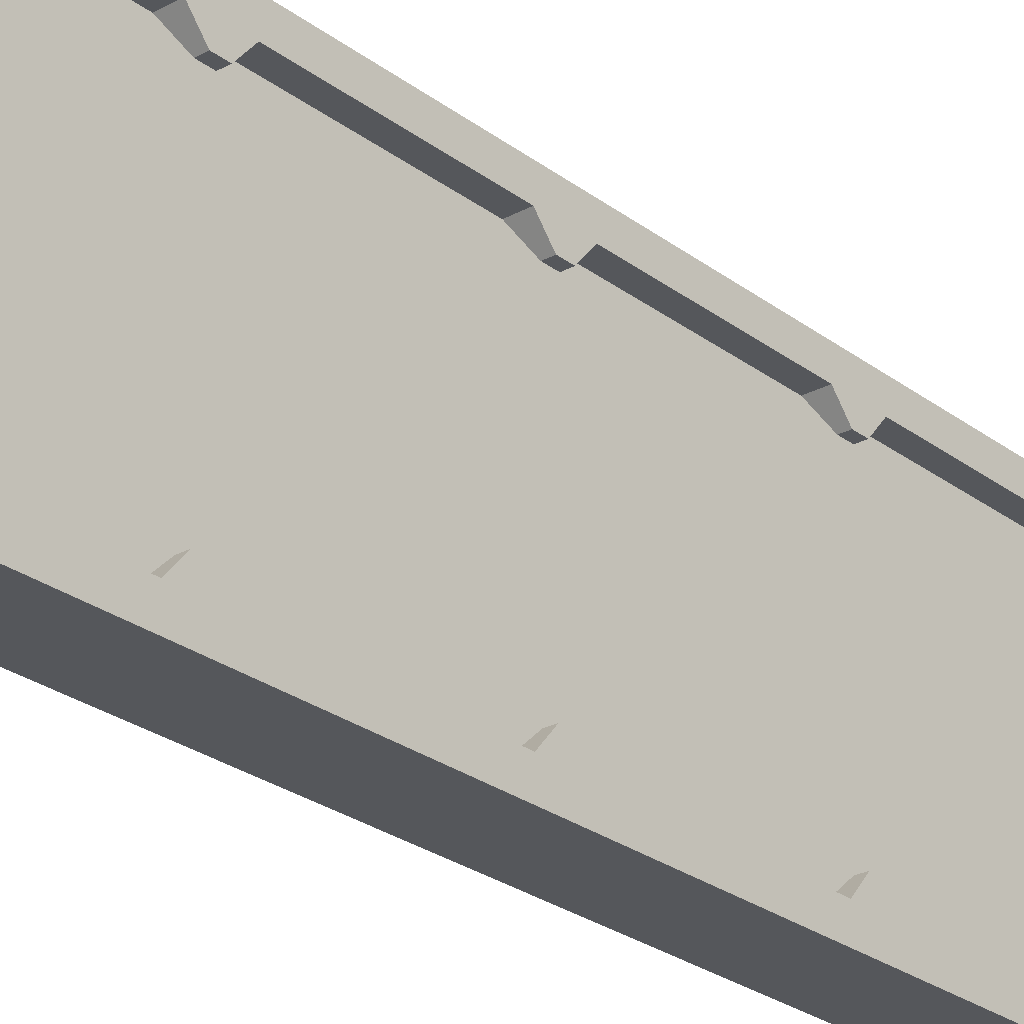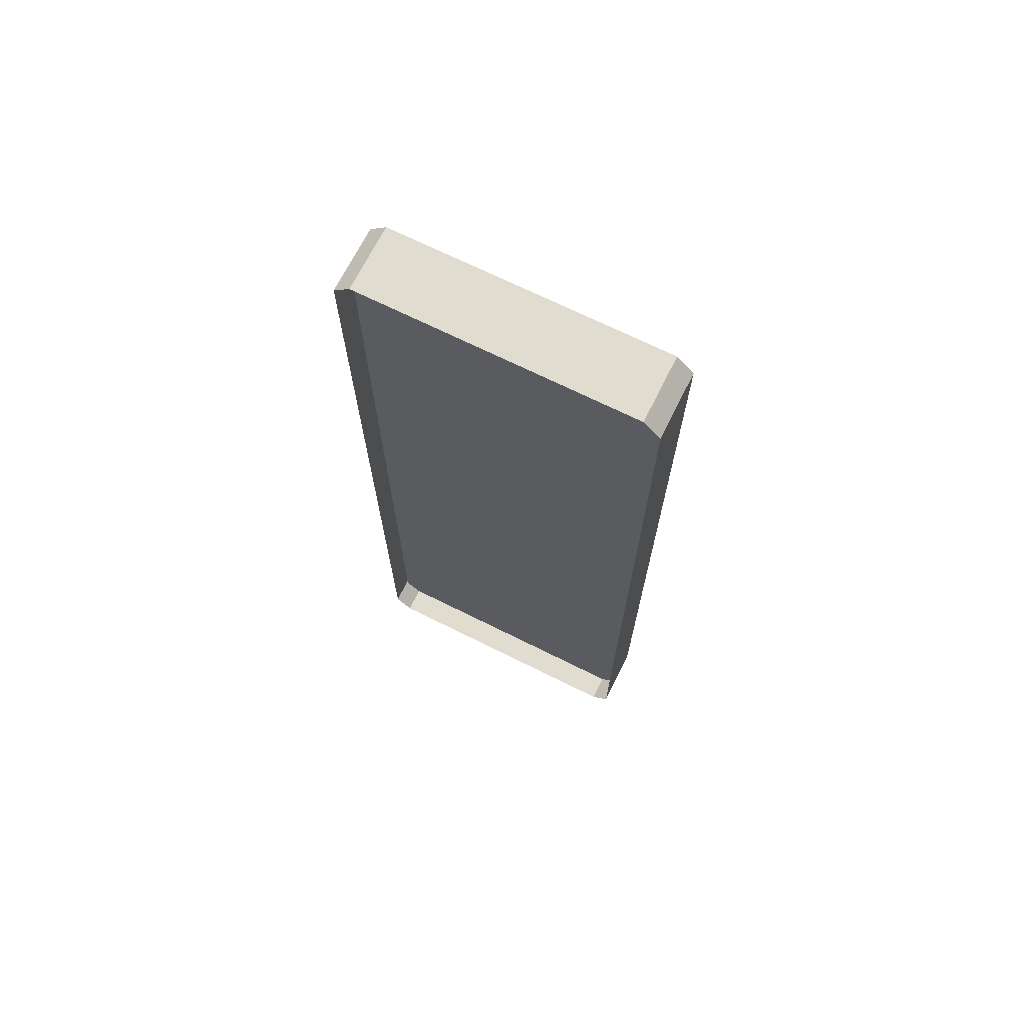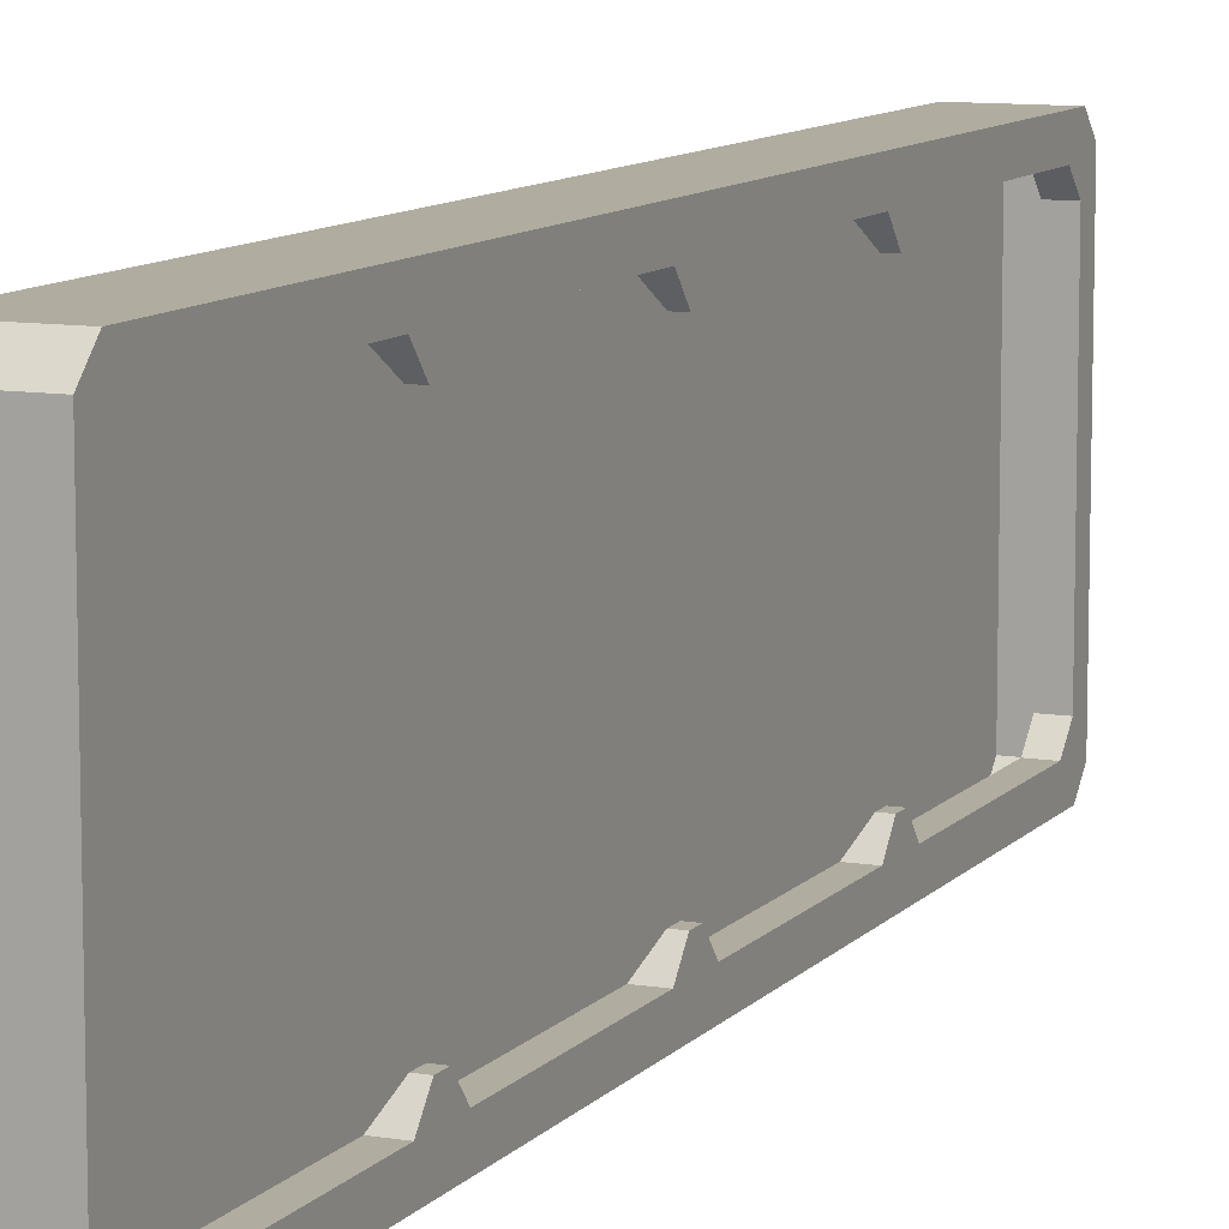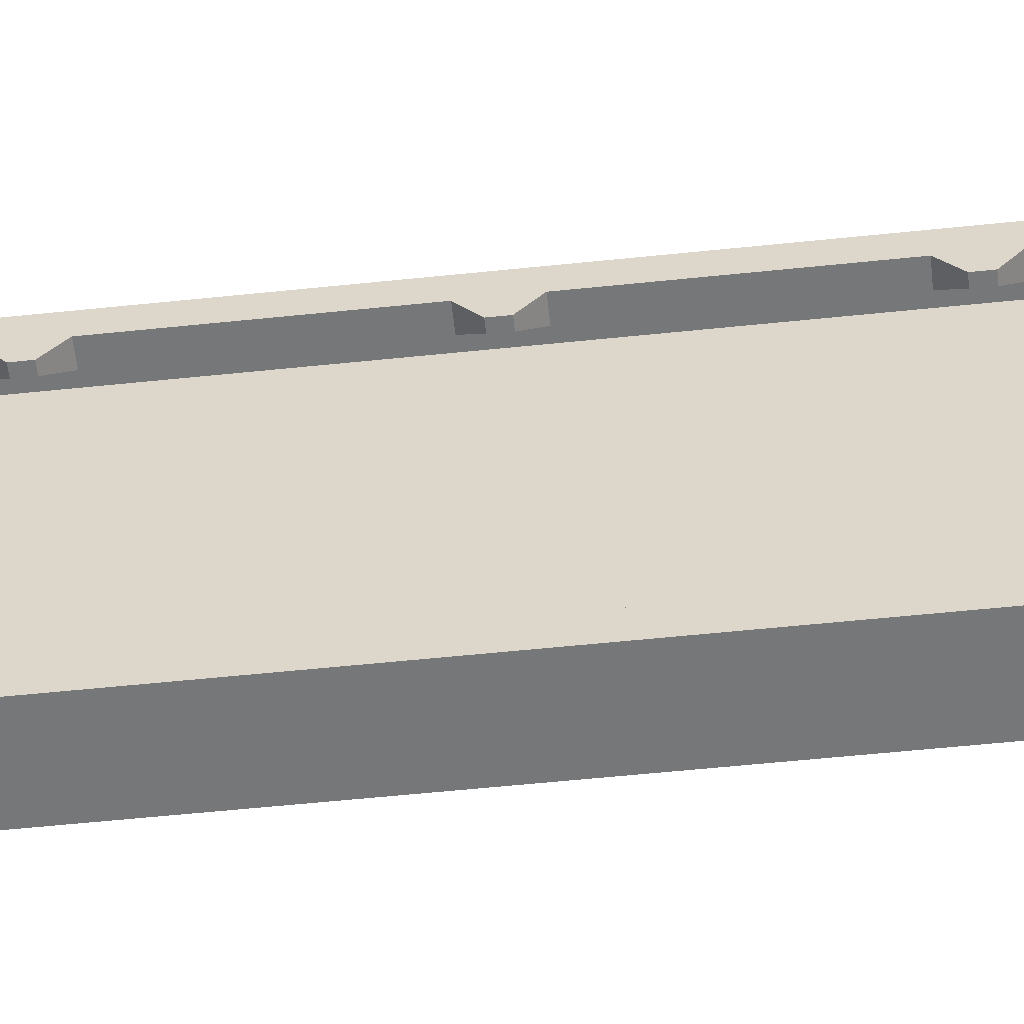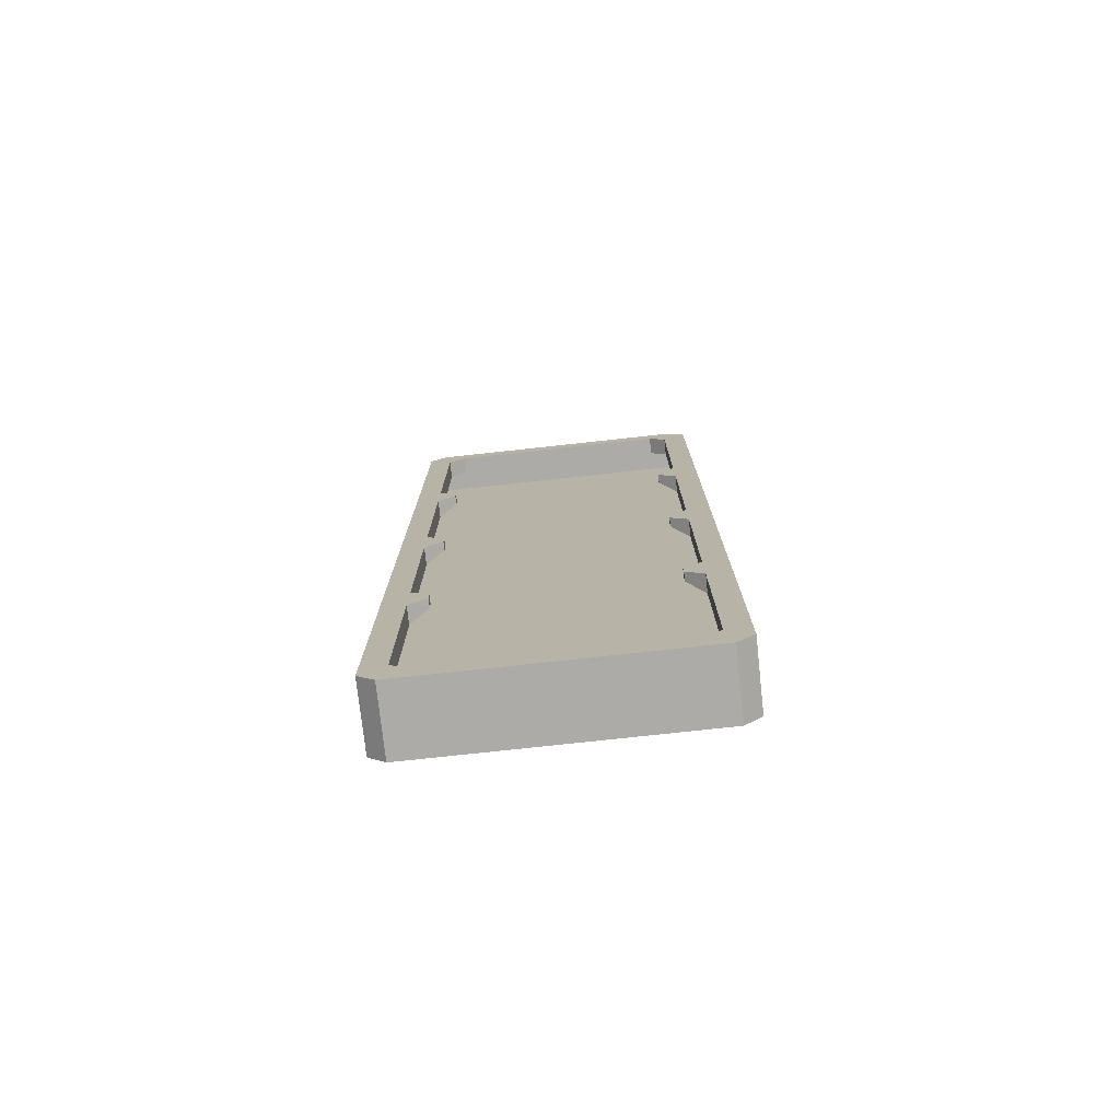
<metadata>
{"format":"obj","ext":"obj","renderer":"f3d","projection":"perspective","resolution":1024,"background":"white","views":[{"elev":-26.4,"azim":40.5,"up":"+Z"},{"elev":69.7,"azim":-63.5,"up":"+Y"},{"elev":9.9,"azim":23.0,"up":"+Z"},{"elev":-57.1,"azim":96.2,"up":"+Z"},{"elev":-76.3,"azim":96.2,"up":"+Y"}]}
</metadata>
<code>
g TRACK
v -0.03731 -0.7135 -0.2488
v -0.03731 -0.7383 -0.224
v -0.03731 -0.7383 0.224
v -0.03731 -0.7135 0.2488
v -0.03731 -0.3588 -0.2488
v -0.03731 -0.3588 0.2488
v -0.03731 -0.001547 -0.2488
v -0.03731 -0.001547 0.2488
v -0.03731 0.3557 0.2488
v -0.03731 0.3557 -0.2488
v -0.03731 0.7185 -0.2488
v -0.03731 0.7185 0.2488
v -0.03731 0.7434 -0.224
v -0.03731 0.7434 0.224
v -0.002419 0.7434 0.224
v -0.002419 0.7434 -0.224
v -0.03731 0.7434 -0.224
v -0.03731 0.7434 0.224
v -0.002419 -0.7383 -0.224
v -0.002419 -0.7383 0.224
v -0.03731 -0.7383 0.224
v -0.03731 -0.7383 -0.224
v -0.03731 0.3557 0.2488
v -0.002419 0.7185 0.2488
v -0.03731 0.7185 0.2488
v -0.002419 0.3557 0.2488
v -0.03731 -0.001547 0.2488
v -0.002419 -0.001547 0.2488
v -0.03731 -0.3588 0.2488
v -0.002419 -0.3588 0.2488
v -0.002419 -0.7135 0.2488
v -0.03731 -0.7135 0.2488
v -0.002419 0.7185 -0.2488
v -0.03731 0.3557 -0.2488
v -0.03731 0.7185 -0.2488
v -0.002419 0.3557 -0.2488
v -0.002419 -0.001547 -0.2488
v -0.03731 -0.001547 -0.2488
v -0.002419 -0.3588 -0.2488
v -0.03731 -0.3588 -0.2488
v -0.002419 -0.7135 -0.2488
v -0.03731 -0.7135 -0.2488
v -0.03731 0.7185 0.2488
v -0.002419 0.7185 0.2488
v -0.002419 0.7434 0.224
v -0.03731 0.7434 0.224
v -0.03731 0.7434 -0.224
v -0.002419 0.7434 -0.224
v -0.002419 0.7185 -0.2488
v -0.03731 0.7185 -0.2488
v -0.03731 -0.7135 -0.2488
v -0.002419 -0.7135 -0.2488
v -0.002419 -0.7383 -0.224
v -0.03731 -0.7383 -0.224
v -0.03731 -0.7383 0.224
v -0.002419 -0.7383 0.224
v -0.002419 -0.7135 0.2488
v -0.03731 -0.7135 0.2488
v -0.0004876 -0.03726 0.2129
v -0.0004875 -0.323 0.2129
v 0.02893 -0.323 0.2129
v 0.02893 -0.03726 0.2129
v -0.0004875 -0.323 -0.2129
v -0.0004875 -0.03726 -0.2129
v 0.02893 -0.03726 -0.2129
v 0.02893 -0.323 -0.2129
v -0.0004876 0.32 0.2129
v -0.0004876 0.03417 0.2129
v 0.02893 0.03417 0.2129
v 0.02893 0.32 0.2129
v -0.0004875 0.03417 -0.2129
v -0.0004875 0.32 -0.2129
v 0.02893 0.32 -0.2129
v 0.02893 0.03417 -0.2129
v 0.02893 -0.323 0.2129
v -0.0004875 -0.323 0.2129
v 0.01457 -0.3481 0.1835
v 0.02893 -0.3481 0.1835
v 0.01457 -0.3695 0.1835
v -0.0004875 -0.3945 0.2129
v 0.02893 -0.3945 0.2129
v 0.02893 -0.3695 0.1835
v -0.0004875 -0.323 -0.2129
v 0.02893 -0.323 -0.2129
v 0.02893 -0.3481 -0.1835
v 0.01457 -0.3481 -0.1835
v 0.02893 -0.3695 -0.1835
v 0.02893 -0.3945 -0.2129
v -0.0004875 -0.3945 -0.2129
v 0.01457 -0.3695 -0.1835
v 0.02893 -0.323 -0.2129
v 0.02893 -0.3588 -0.1835
v 0.02893 -0.3481 -0.1835
v 0.02893 -0.3588 -0.2517
v 0.02893 -0.001547 -0.2517
v 0.02893 -0.03726 -0.2129
v 0.02893 -0.3945 -0.2129
v 0.02893 -0.3695 -0.1835
v 0.02893 -0.7185 -0.2517
v 0.02893 -0.6847 -0.2129
v 0.02893 -0.001547 -0.1835
v 0.02893 -0.01226 -0.1835
v 0.02893 0.03417 -0.2129
v 0.02893 0.009168 -0.1835
v 0.02893 0.3557 -0.2517
v 0.02893 0.32 -0.2129
v 0.02893 0.3557 -0.1835
v 0.02893 0.345 -0.1835
v 0.02893 0.3914 -0.2129
v 0.02893 0.3664 -0.1835
v 0.02893 0.7236 -0.2517
v 0.02893 0.6898 -0.2129
v 0.02893 0.03417 0.2129
v -0.0004876 0.03417 0.2129
v 0.01457 0.009168 0.1835
v 0.02893 0.009168 0.1835
v 0.01457 -0.01226 0.1835
v -0.0004876 -0.03726 0.2129
v 0.02893 -0.03726 0.2129
v 0.02893 -0.01226 0.1835
v -0.0004875 0.03417 -0.2129
v 0.02893 0.03417 -0.2129
v 0.02893 0.009168 -0.1835
v 0.01457 0.009168 -0.1835
v 0.02893 -0.01226 -0.1835
v 0.02893 -0.03726 -0.2129
v -0.0004875 -0.03726 -0.2129
v 0.01457 -0.01226 -0.1835
v 0.02893 0.3914 0.2129
v -0.0004876 0.3914 0.2129
v 0.01457 0.3664 0.1835
v 0.02893 0.3664 0.1835
v 0.01457 0.345 0.1835
v -0.0004876 0.32 0.2129
v 0.02893 0.32 0.2129
v 0.02893 0.345 0.1835
v -0.0004875 0.3914 -0.2129
v 0.02893 0.3914 -0.2129
v 0.02893 0.3664 -0.1835
v 0.01457 0.3664 -0.1835
v 0.02893 0.345 -0.1835
v 0.02893 0.32 -0.2129
v -0.0004875 0.32 -0.2129
v 0.01457 0.345 -0.1835
v 0.02893 -0.3481 0.1835
v 0.01457 -0.3481 0.1835
v 0.02893 -0.3588 0.1835
v 0.02893 -0.3695 0.1835
v 0.01457 -0.3695 0.1835
v 0.01457 -0.3481 -0.1835
v 0.02893 -0.3481 -0.1835
v 0.02893 -0.3588 -0.1835
v 0.01457 -0.3695 -0.1835
v 0.02893 -0.3695 -0.1835
v 0.02893 0.009168 0.1835
v 0.01457 0.009168 0.1835
v 0.02893 -0.001547 0.1835
v 0.02893 -0.01226 0.1835
v 0.01457 -0.01226 0.1835
v 0.01457 0.009168 -0.1835
v 0.02893 0.009168 -0.1835
v 0.02893 -0.001547 -0.1835
v 0.01457 -0.01226 -0.1835
v 0.02893 -0.01226 -0.1835
v 0.02893 0.3664 0.1835
v 0.01457 0.3664 0.1835
v 0.02893 0.3557 0.1835
v 0.02893 0.345 0.1835
v 0.01457 0.345 0.1835
v 0.01457 0.3664 -0.1835
v 0.02893 0.3664 -0.1835
v 0.02893 0.3557 -0.1835
v 0.01457 0.345 -0.1835
v 0.02893 0.345 -0.1835
v -0.0795 -0.7186 0.2517
v 0.02893 -0.7185 0.2517
v 0.02893 -0.7462 0.224
v -0.0795 -0.7462 0.2241
v 0.02893 -0.7185 0.2517
v 0.02893 -0.6847 0.2129
v 0.02893 -0.7124 0.1852
v 0.02893 -0.7462 0.224
v 0.02893 -0.7124 -0.1852
v 0.02893 -0.7462 -0.224
v 0.02893 -0.6847 -0.2129
v 0.02893 -0.7185 -0.2517
v -0.0795 0.7512 0.2241
v 0.02893 0.7512 0.224
v 0.02893 0.7236 0.2517
v -0.0795 0.7236 0.2517
v 0.02893 0.7512 0.224
v 0.02893 0.6898 0.2129
v 0.02893 0.7236 0.2517
v 0.02893 0.7175 0.1852
v 0.02893 0.7512 -0.224
v 0.02893 0.7175 -0.1852
v 0.02893 0.7236 -0.2517
v 0.02893 0.6898 -0.2129
v -0.0795 0.7236 -0.2517
v 0.02893 0.7236 -0.2517
v 0.02893 0.7512 -0.224
v -0.0795 0.7512 -0.2241
v -0.0795 -0.7462 -0.2241
v 0.02893 -0.7462 -0.224
v 0.02893 -0.7185 -0.2517
v -0.0795 -0.7186 -0.2517
v 0.02893 -0.7124 -0.1852
v -0.0004875 -0.7124 -0.1853
v -0.0004875 -0.6848 -0.2129
v 0.02893 -0.6847 -0.2129
v 0.02893 -0.6847 0.2129
v -0.0004875 -0.6848 0.2129
v -0.0004875 -0.7124 0.1853
v 0.02893 -0.7124 0.1852
v 0.02893 0.6898 -0.2129
v -0.0004875 0.6898 -0.2129
v -0.0004875 0.7175 -0.1853
v 0.02893 0.7175 -0.1852
v 0.02893 0.7175 0.1852
v -0.0004875 0.7175 0.1853
v -0.0004875 0.6898 0.2129
v 0.02893 0.6898 0.2129
v -0.0795 0.7512 0.2241
v -0.0795 0.7512 -0.2241
v 0.02893 0.7512 -0.224
v 0.02893 0.7512 0.224
v -0.0795 -0.7462 -0.2241
v -0.0795 -0.7462 0.2241
v 0.02893 -0.7462 0.224
v 0.02893 -0.7462 -0.224
v 0.02893 -0.7124 0.1852
v -0.0004875 -0.7124 0.1853
v -0.0004875 -0.7124 -0.1853
v 0.02893 -0.7124 -0.1852
v 0.02893 0.7175 -0.1852
v -0.0004875 0.7175 -0.1853
v -0.0004875 0.7175 0.1853
v 0.02893 0.7175 0.1852
v 0.02893 -0.3588 0.2517
v 0.02893 -0.7185 0.2517
v -0.0795 -0.7186 0.2517
v -0.0795 -0.3588 0.2517
v 0.02893 -0.001547 0.2517
v -0.0795 -0.001547 0.2517
v 0.02893 0.3557 0.2517
v -0.0795 0.3557 0.2517
v 0.02893 0.7236 0.2517
v -0.0795 0.7236 0.2517
v 0.02893 0.7236 0.2517
v 0.02893 0.6898 0.2129
v 0.02893 0.3914 0.2129
v 0.02893 0.3557 0.2517
v 0.02893 0.3664 0.1835
v 0.02893 0.3557 0.1835
v 0.02893 0.345 0.1835
v 0.02893 0.32 0.2129
v 0.02893 -0.001547 0.2517
v 0.02893 0.03417 0.2129
v 0.02893 0.009168 0.1835
v 0.02893 -0.001547 0.1835
v 0.02893 -0.01226 0.1835
v 0.02893 -0.03726 0.2129
v 0.02893 -0.3588 0.2517
v 0.02893 -0.323 0.2129
v 0.02893 -0.3481 0.1835
v 0.02893 -0.3588 0.1835
v 0.02893 -0.3695 0.1835
v 0.02893 -0.3945 0.2129
v 0.02893 -0.7185 0.2517
v 0.02893 -0.6847 0.2129
v -0.0004875 0.3914 -0.2129
v -0.0004875 0.6898 -0.2129
v 0.02893 0.6898 -0.2129
v 0.02893 0.3914 -0.2129
v 0.02893 0.6898 0.2129
v -0.0004875 0.6898 0.2129
v -0.0004876 0.3914 0.2129
v 0.02893 0.3914 0.2129
v -0.0004875 -0.3945 0.2129
v -0.0004875 -0.6848 0.2129
v 0.02893 -0.6847 0.2129
v 0.02893 -0.3945 0.2129
v 0.02893 -0.6847 -0.2129
v -0.0004875 -0.6848 -0.2129
v -0.0004875 -0.3945 -0.2129
v 0.02893 -0.3945 -0.2129
v -0.0795 -0.3588 -0.2517
v -0.0795 -0.7186 -0.2517
v 0.02893 -0.7185 -0.2517
v 0.02893 -0.3588 -0.2517
v -0.0795 -0.001547 -0.2517
v 0.02893 -0.001547 -0.2517
v -0.0795 0.3557 -0.2517
v 0.02893 0.3557 -0.2517
v -0.0795 0.7236 -0.2517
v 0.02893 0.7236 -0.2517
v -0.0004876 0.3914 0.2129
v -0.0004876 0.32 0.2129
v 0.01457 0.345 0.1835
v 0.01457 0.3664 0.1835
v 0.01457 0.3664 -0.1835
v 0.01457 0.345 -0.1835
v -0.0004875 0.32 -0.2129
v -0.0004875 0.3914 -0.2129
v 0.01457 0.009168 -0.1835
v 0.01457 -0.01226 -0.1835
v -0.0004875 -0.03726 -0.2129
v -0.0004875 0.03417 -0.2129
v -0.0004876 0.03417 0.2129
v -0.0004876 -0.03726 0.2129
v 0.01457 -0.01226 0.1835
v 0.01457 0.009168 0.1835
v -0.0004875 -0.323 0.2129
v -0.0004875 -0.3945 0.2129
v 0.01457 -0.3695 0.1835
v 0.01457 -0.3481 0.1835
v 0.01457 -0.3481 -0.1835
v 0.01457 -0.3695 -0.1835
v -0.0004875 -0.3945 -0.2129
v -0.0004875 -0.323 -0.2129
g TRACK_0
f 3 2 1
f 1 4 3
f 1 5 4
f 5 6 4
f 6 5 7
f 8 6 7
f 8 7 9
f 7 10 9
f 9 10 11
f 11 12 9
f 11 13 12
f 13 14 12
f 17 16 15
f 18 17 15
f 21 20 19
f 22 21 19
f 25 24 23
f 24 26 23
f 23 26 27
f 26 28 27
f 27 28 29
f 28 30 29
f 29 30 31
f 32 29 31
f 35 34 33
f 34 36 33
f 37 36 34
f 38 37 34
f 39 37 38
f 40 39 38
f 41 39 40
f 42 41 40
f 45 44 43
f 46 45 43
f 49 48 47
f 50 49 47
f 53 52 51
f 54 53 51
f 57 56 55
f 58 57 55
f 61 60 59
f 62 61 59
f 65 64 63
f 66 65 63
f 69 68 67
f 70 69 67
f 73 72 71
f 74 73 71
f 77 76 75
f 78 77 75
f 81 80 79
f 82 81 79
f 85 84 83
f 86 85 83
f 89 88 87
f 90 89 87
f 93 92 91
f 92 94 91
f 94 95 91
f 95 96 91
f 97 94 92
f 98 97 92
f 94 97 99
f 97 100 99
f 96 95 101
f 102 96 101
f 101 95 103
f 104 101 103
f 95 105 103
f 105 106 103
f 106 105 107
f 108 106 107
f 107 105 109
f 110 107 109
f 105 111 109
f 111 112 109
f 115 114 113
f 116 115 113
f 119 118 117
f 120 119 117
f 123 122 121
f 124 123 121
f 127 126 125
f 128 127 125
f 131 130 129
f 132 131 129
f 135 134 133
f 136 135 133
f 139 138 137
f 140 139 137
f 143 142 141
f 144 143 141
f 147 146 145
f 147 148 146
f 148 149 146
f 152 151 150
f 150 153 152
f 153 154 152
f 157 156 155
f 157 158 156
f 158 159 156
f 162 161 160
f 160 163 162
f 163 164 162
f 167 166 165
f 167 168 166
f 168 169 166
f 172 171 170
f 170 173 172
f 173 174 172
f 177 176 175
f 178 177 175
f 181 180 179
f 182 181 179
f 183 181 182
f 184 183 182
f 185 183 184
f 186 185 184
f 189 188 187
f 190 189 187
f 193 192 191
f 192 194 191
f 191 194 195
f 194 196 195
f 195 196 197
f 196 198 197
f 201 200 199
f 202 201 199
f 205 204 203
f 206 205 203
f 209 208 207
f 210 209 207
f 213 212 211
f 214 213 211
f 217 216 215
f 218 217 215
f 221 220 219
f 222 221 219
f 225 224 223
f 226 225 223
f 229 228 227
f 230 229 227
f 233 232 231
f 234 233 231
f 237 236 235
f 238 237 235
f 241 240 239
f 242 241 239
f 242 239 243
f 244 242 243
f 244 243 245
f 246 244 245
f 245 247 246
f 247 248 246
f 251 250 249
f 252 251 249
f 253 251 252
f 254 253 252
f 255 254 252
f 256 255 252
f 252 257 256
f 257 258 256
f 259 258 257
f 260 259 257
f 261 260 257
f 262 261 257
f 257 263 262
f 263 264 262
f 265 264 263
f 266 265 263
f 267 266 263
f 268 267 263
f 263 269 268
f 269 270 268
f 273 272 271
f 274 273 271
f 277 276 275
f 278 277 275
f 281 280 279
f 282 281 279
f 285 284 283
f 286 285 283
f 289 288 287
f 290 289 287
f 290 287 291
f 292 290 291
f 292 291 293
f 294 292 293
f 293 295 294
f 295 296 294
f 299 298 297
f 300 299 297
f 303 302 301
f 304 303 301
f 307 306 305
f 308 307 305
f 311 310 309
f 312 311 309
f 315 314 313
f 316 315 313
f 319 318 317
f 320 319 317

</code>
